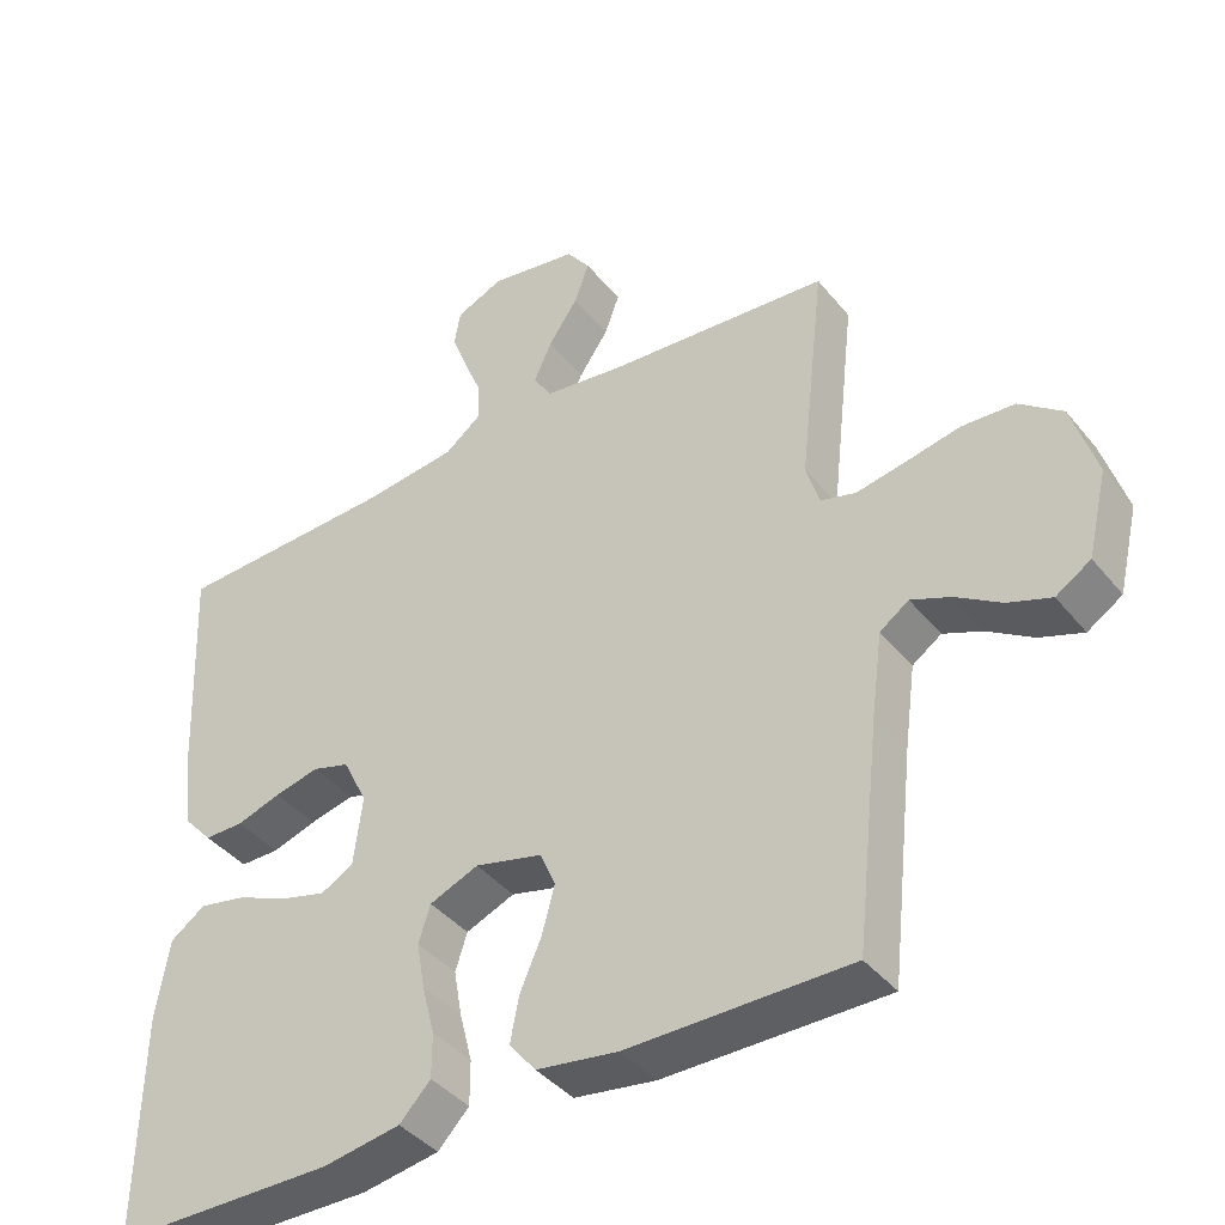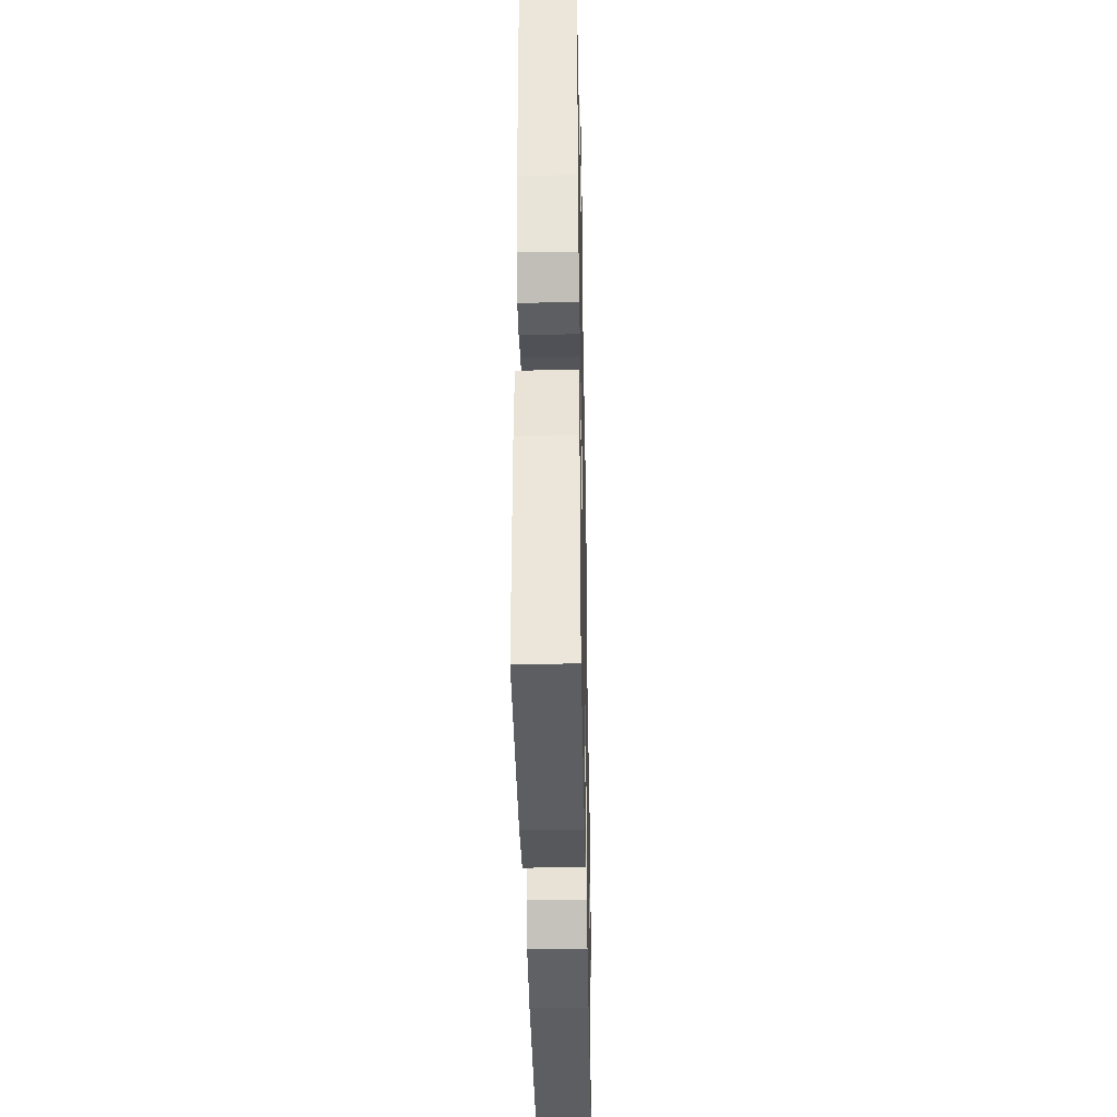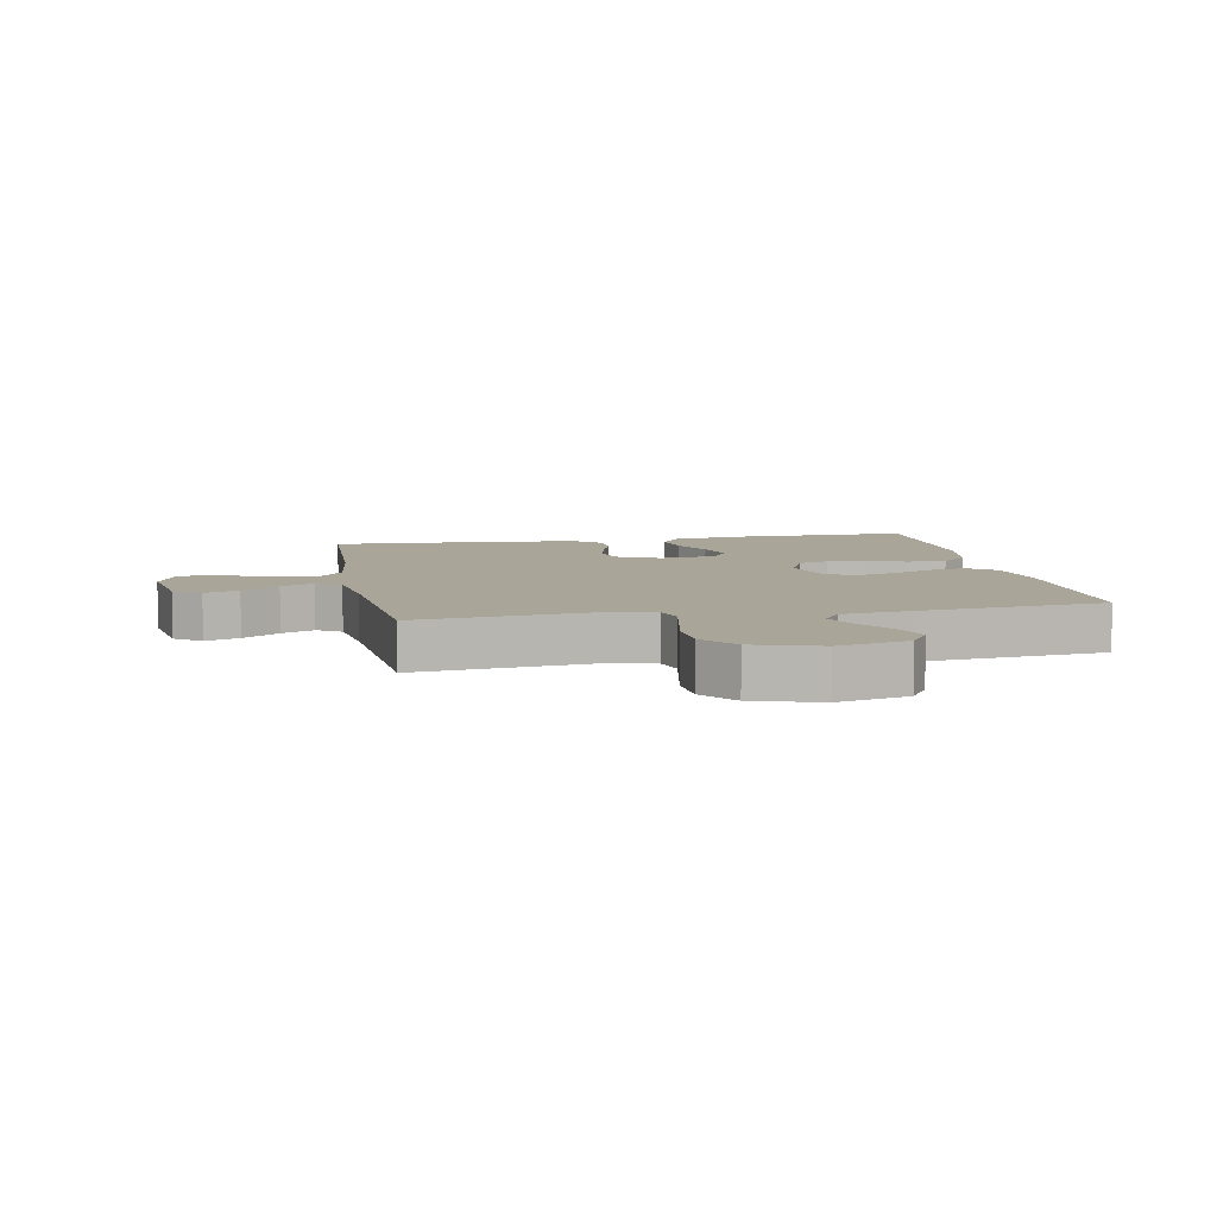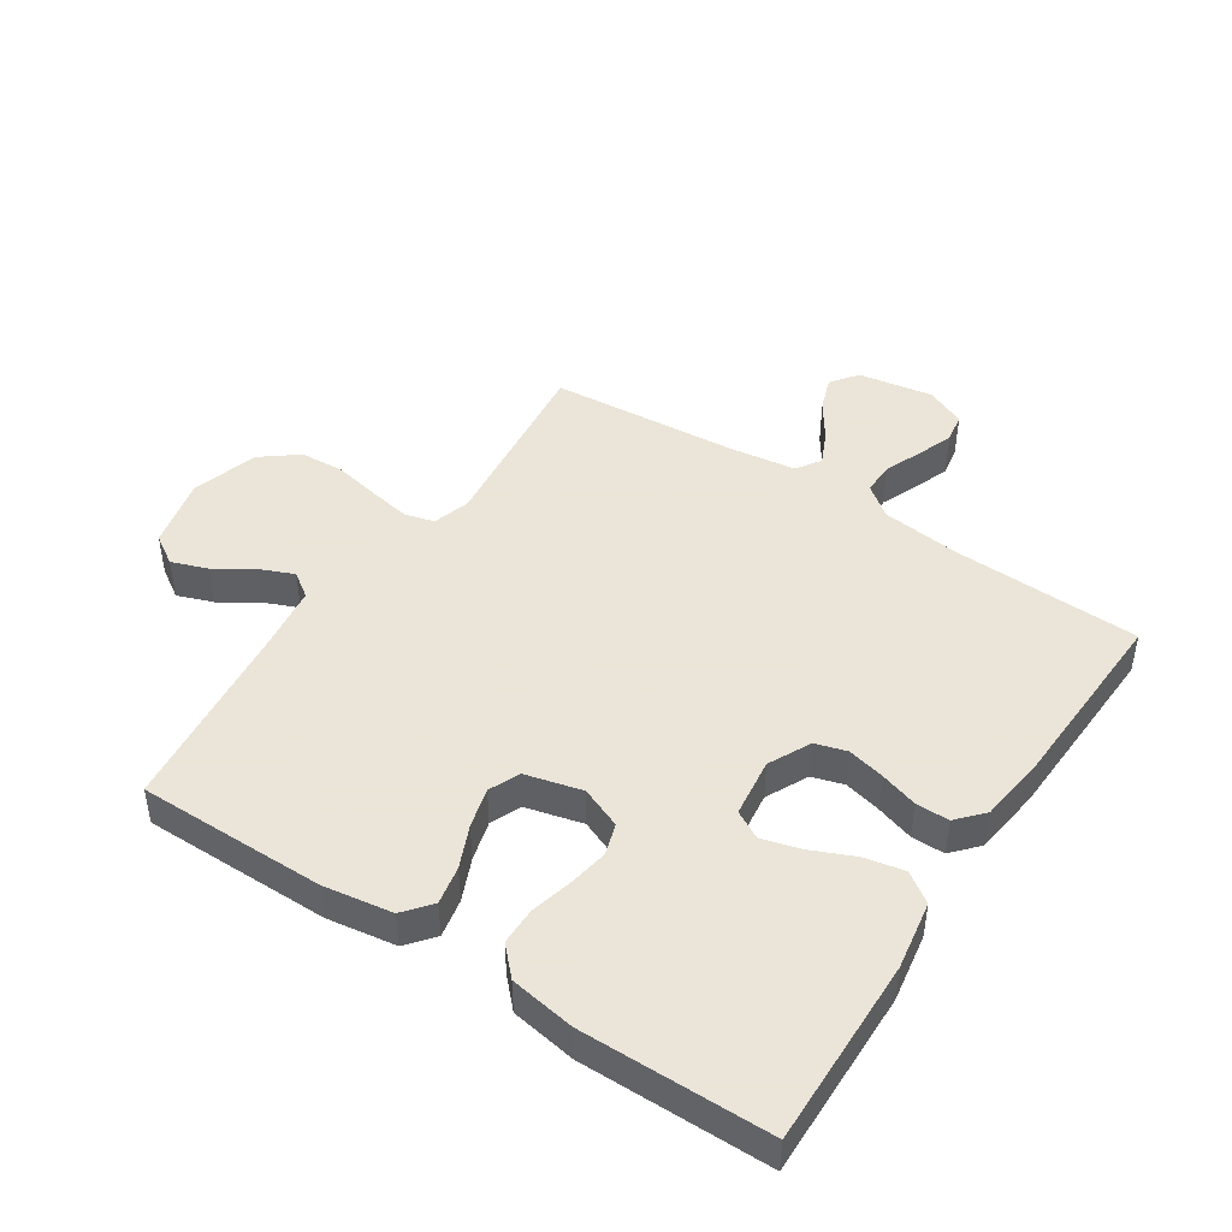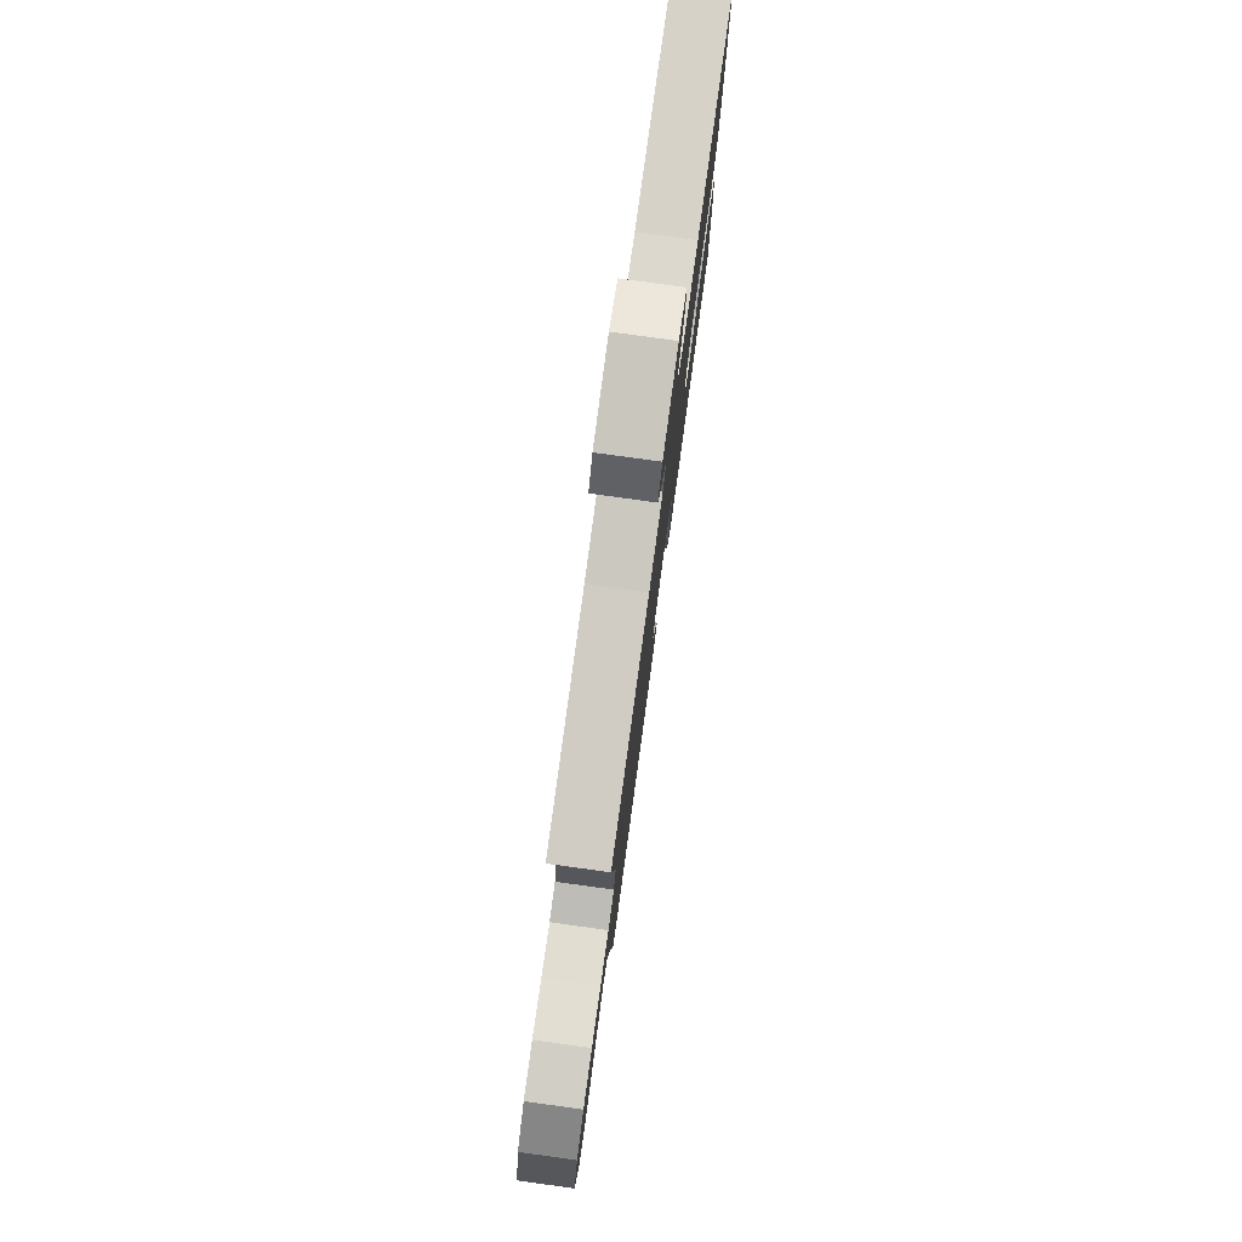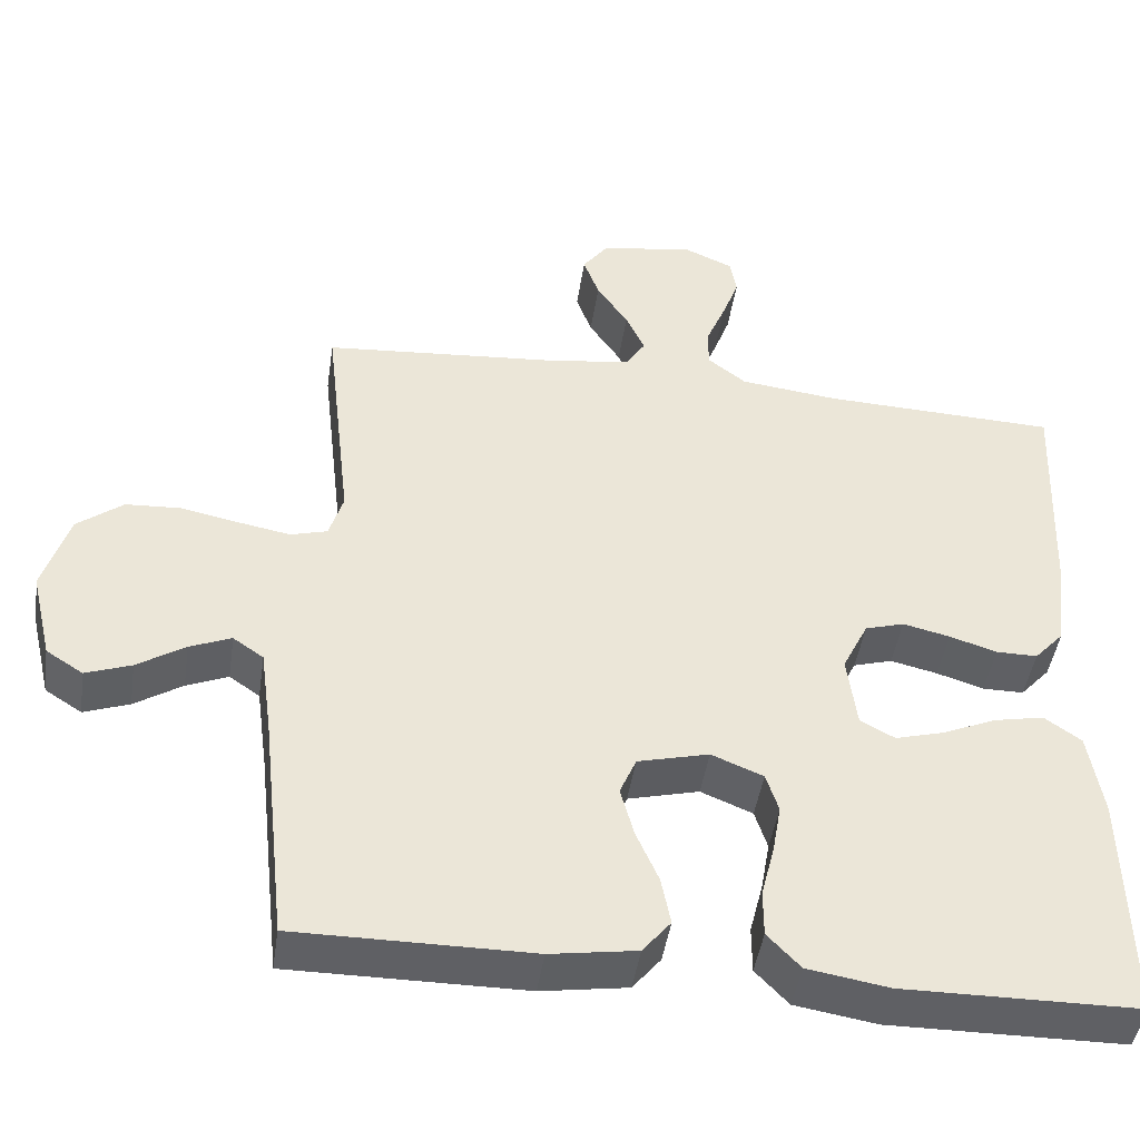
<metadata>
{"format":"obj","ext":"obj","renderer":"f3d","projection":"perspective","resolution":1024,"background":"white","views":[{"elev":-40.7,"azim":35.1,"up":"+Z"},{"elev":-38.0,"azim":-88.9,"up":"+Z"},{"elev":7.4,"azim":79.3,"up":"+Y"},{"elev":45.5,"azim":-146.7,"up":"+Y"},{"elev":79.5,"azim":97.8,"up":"+Z"},{"elev":-45.2,"azim":171.6,"up":"+Z"}]}
</metadata>
<code>
v 0.5 0.07 -0.5
v 0.2 0.07 -0.499
v 0.09 0.07 -0.482
v 0.054 0.07 -0.438
v 0.066 0.07 -0.377
v 0.095 0.07 -0.31
v 0.112 0.07 -0.247
v 0.091 0.07 -0.198
v 0 0.07 -0.175
v -0.066 0.07 -0.202
v -0.082 0.07 -0.252
v -0.071 0.07 -0.315
v -0.054 0.07 -0.382
v -0.054 0.07 -0.442
v -0.096 0.07 -0.486
v -0.2 0.07 -0.503
v -0.5 0.07 -0.5
v -0.495 0.07 -0.2
v -0.477 0.07 -0.091
v -0.43 0.07 -0.058
v -0.366 0.07 -0.071
v -0.297 0.07 -0.101
v -0.235 0.07 -0.118
v -0.191 0.07 -0.094
v -0.179 0.07 0
v -0.212 0.07 0.067
v -0.262 0.07 0.082
v -0.322 0.07 0.068
v -0.382 0.07 0.049
v -0.435 0.07 0.049
v -0.473 0.07 0.091
v -0.487 0.07 0.2
v -0.5 0.07 0.5
v -0.2 0.07 0.511
v -0.074 0.07 0.526
v -0.025 0.07 0.564
v -0.026 0.07 0.616
v -0.051 0.07 0.676
v -0.072 0.07 0.733
v -0.064 0.07 0.78
v 0 0.07 0.808
v 0.119 0.07 0.788
v 0.151 0.07 0.745
v 0.131 0.07 0.69
v 0.091 0.07 0.631
v 0.067 0.07 0.578
v 0.092 0.07 0.539
v 0.2 0.07 0.524
v 0.5 0.07 0.5
v 0.466 0.07 0.2
v 0.484 0.07 0.141
v 0.531 0.07 0.128
v 0.597 0.07 0.14
v 0.671 0.07 0.155
v 0.742 0.07 0.151
v 0.8 0.07 0.106
v 0.833 0.07 0
v 0.806 0.07 -0.114
v 0.759 0.07 -0.144
v 0.701 0.07 -0.123
v 0.64 0.07 -0.084
v 0.587 0.07 -0.062
v 0.548 0.07 -0.089
v 0.533 0.07 -0.2
v 0.5 0 -0.5
v 0.2 0 -0.499
v 0.09 0 -0.482
v 0.054 0 -0.438
v 0.066 0 -0.377
v 0.095 0 -0.31
v 0.112 0 -0.247
v 0.091 0 -0.198
v 0 0 -0.175
v -0.066 0 -0.202
v -0.082 0 -0.252
v -0.071 0 -0.315
v -0.054 0 -0.382
v -0.054 0 -0.442
v -0.096 0 -0.486
v -0.2 0 -0.503
v -0.5 0 -0.5
v -0.495 0 -0.2
v -0.477 0 -0.091
v -0.43 0 -0.058
v -0.366 0 -0.071
v -0.297 0 -0.101
v -0.235 0 -0.118
v -0.191 0 -0.094
v -0.179 0 0
v -0.212 0 0.067
v -0.262 0 0.082
v -0.322 0 0.068
v -0.382 0 0.049
v -0.435 0 0.049
v -0.473 0 0.091
v -0.487 0 0.2
v -0.5 0 0.5
v -0.2 0 0.511
v -0.074 0 0.526
v -0.025 0 0.564
v -0.026 0 0.616
v -0.051 0 0.676
v -0.072 0 0.733
v -0.064 0 0.78
v 0 0 0.808
v 0.119 0 0.788
v 0.151 0 0.745
v 0.131 0 0.69
v 0.091 0 0.631
v 0.067 0 0.578
v 0.092 0 0.539
v 0.2 0 0.524
v 0.5 0 0.5
v 0.466 0 0.2
v 0.484 0 0.141
v 0.531 0 0.128
v 0.597 0 0.14
v 0.671 0 0.155
v 0.742 0 0.151
v 0.8 0 0.106
v 0.833 0 0
v 0.806 0 -0.114
v 0.759 0 -0.144
v 0.701 0 -0.123
v 0.64 0 -0.084
v 0.587 0 -0.062
v 0.548 0 -0.089
v 0.533 0 -0.2
f 58 59 60 61
f 58 61 62
f 57 58 62
f 56 57 62
f 53 54 55 56
f 52 53 56 62
f 51 52 62 63
f 48 49 50
f 47 48 50 51
f 42 43 44 45
f 42 45 46
f 41 42 46
f 40 41 46
f 37 38 39 40
f 37 40 46 47
f 31 32 33 34
f 31 34 35
f 28 29 30 31
f 27 28 31 35
f 26 27 35 36
f 19 20 21 22
f 19 22 23
f 18 19 23
f 17 18 23
f 16 17 23 24
f 12 13 14 15
f 11 12 15 16
f 10 11 16 24
f 3 4 5 6
f 3 6 7
f 64 1 2 3
f 64 3 7
f 63 64 7 8
f 51 63 8 9
f 36 37 47 51
f 25 26 36 51
f 24 25 51
f 9 10 24 51
f 125 124 123 122
f 126 125 122
f 126 122 121
f 126 121 120
f 120 119 118 117
f 126 120 117 116
f 127 126 116 115
f 114 113 112
f 115 114 112 111
f 109 108 107 106
f 110 109 106
f 110 106 105
f 110 105 104
f 104 103 102 101
f 111 110 104 101
f 98 97 96 95
f 99 98 95
f 95 94 93 92
f 99 95 92 91
f 100 99 91 90
f 86 85 84 83
f 87 86 83
f 87 83 82
f 87 82 81
f 88 87 81 80
f 79 78 77 76
f 80 79 76 75
f 88 80 75 74
f 70 69 68 67
f 71 70 67
f 67 66 65 128
f 71 67 128
f 72 71 128 127
f 73 72 127 115
f 115 111 101 100
f 115 100 90 89
f 115 89 88
f 115 88 74 73
f 1 65 66 2
f 2 66 67 3
f 3 67 68 4
f 4 68 69 5
f 5 69 70 6
f 6 70 71 7
f 7 71 72 8
f 8 72 73 9
f 9 73 74 10
f 10 74 75 11
f 11 75 76 12
f 12 76 77 13
f 13 77 78 14
f 14 78 79 15
f 15 79 80 16
f 16 80 81 17
f 17 81 82 18
f 18 82 83 19
f 19 83 84 20
f 20 84 85 21
f 21 85 86 22
f 22 86 87 23
f 23 87 88 24
f 24 88 89 25
f 25 89 90 26
f 26 90 91 27
f 27 91 92 28
f 28 92 93 29
f 29 93 94 30
f 30 94 95 31
f 31 95 96 32
f 32 96 97 33
f 33 97 98 34
f 34 98 99 35
f 35 99 100 36
f 36 100 101 37
f 37 101 102 38
f 38 102 103 39
f 39 103 104 40
f 40 104 105 41
f 41 105 106 42
f 42 106 107 43
f 43 107 108 44
f 44 108 109 45
f 45 109 110 46
f 46 110 111 47
f 47 111 112 48
f 48 112 113 49
f 49 113 114 50
f 50 114 115 51
f 51 115 116 52
f 52 116 117 53
f 53 117 118 54
f 54 118 119 55
f 55 119 120 56
f 56 120 121 57
f 57 121 122 58
f 58 122 123 59
f 59 123 124 60
f 60 124 125 61
f 61 125 126 62
f 62 126 127 63
f 63 127 128 64
f 64 128 65 1

</code>
